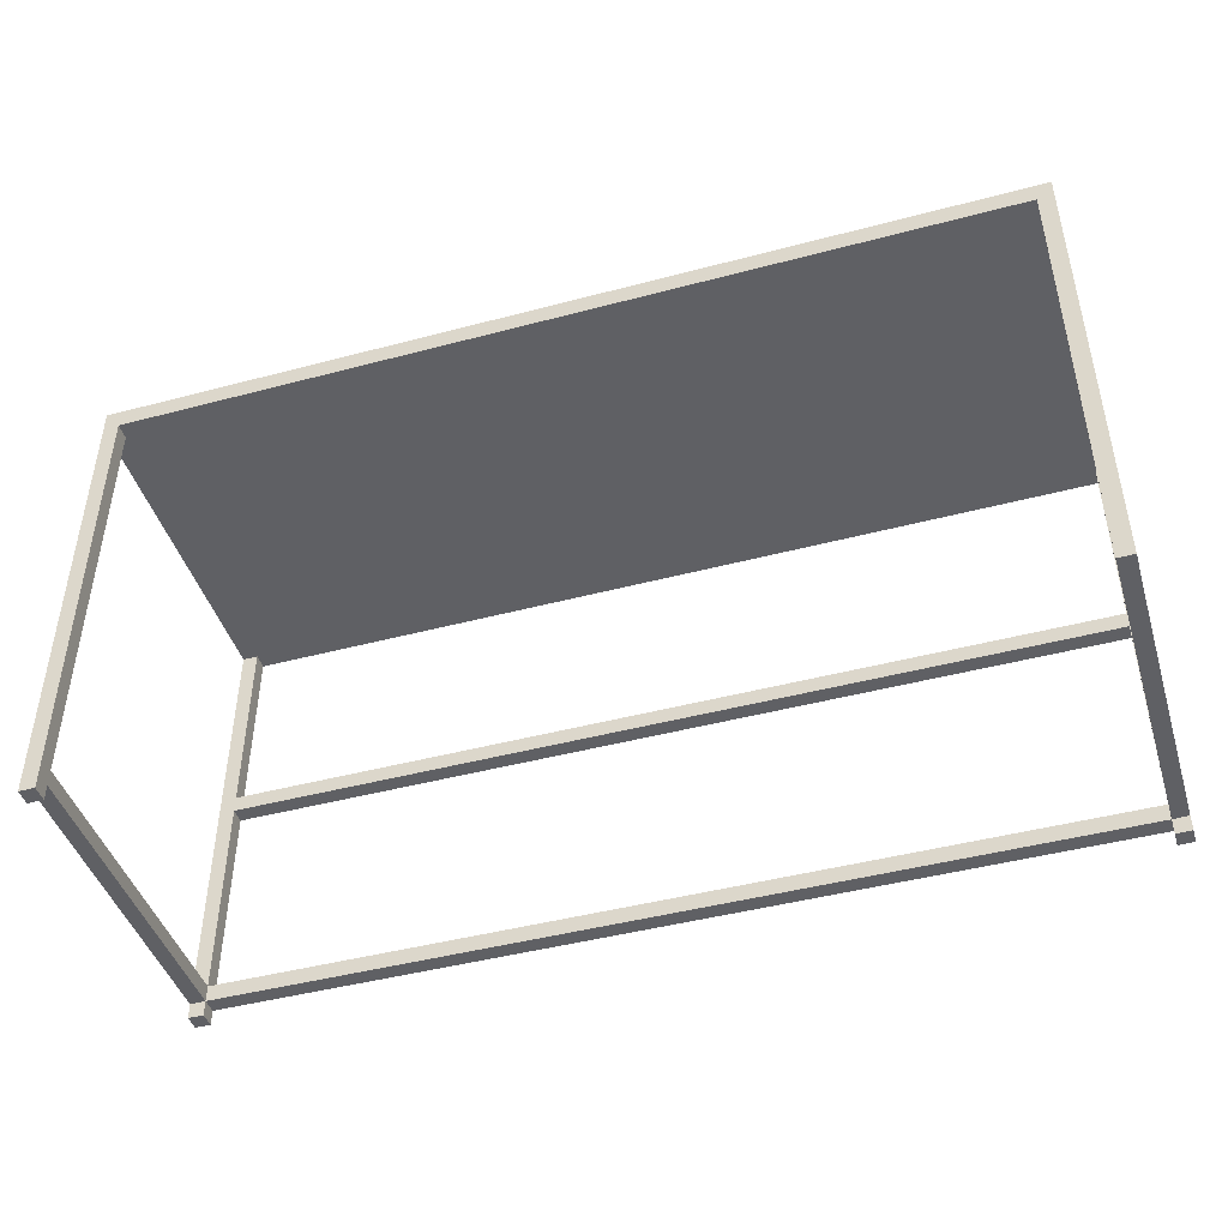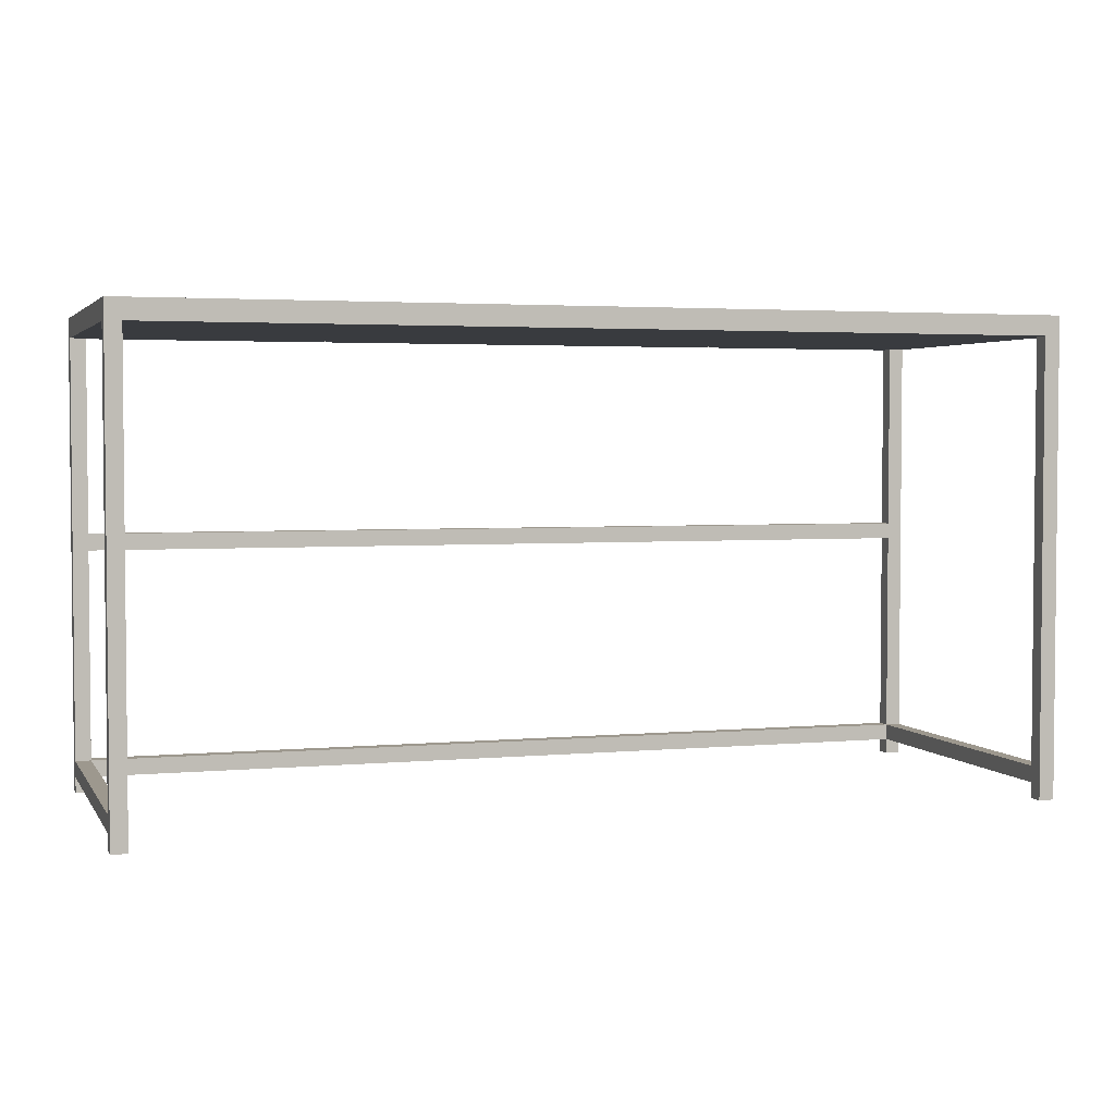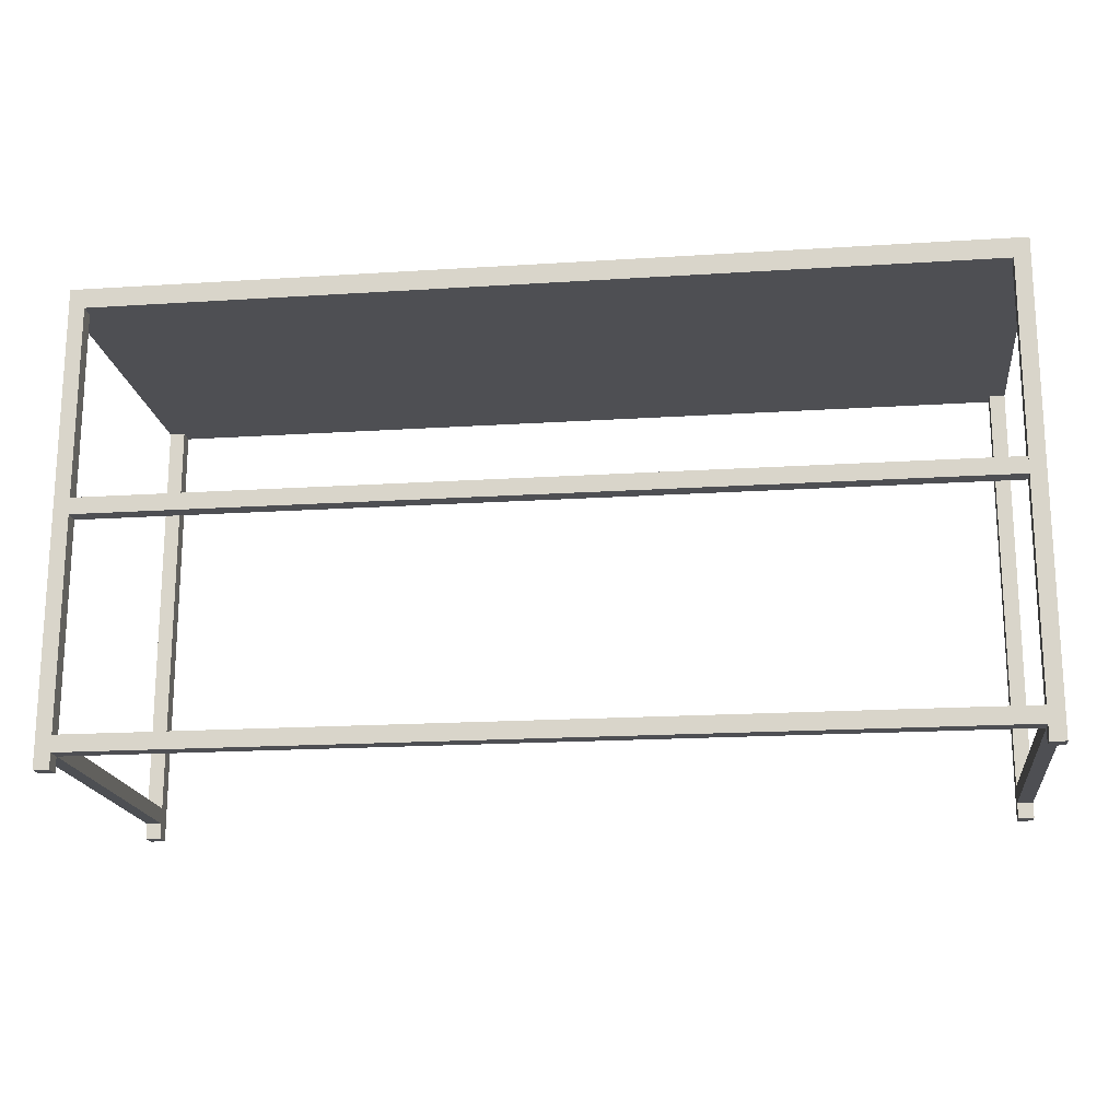
<metadata>
{"format":"obj","ext":"obj","renderer":"f3d","projection":"perspective","resolution":1024,"background":"white","views":[{"elev":-44.9,"azim":-162.9,"up":"+Y"},{"elev":3.2,"azim":162.3,"up":"+Y"},{"elev":-18.2,"azim":7.1,"up":"+Y"}]}
</metadata>
<code>
v 0.6843 0 0.2458
v 0.6843 0.02412 0.2705
v 0.6843 0.02412 0.2458
v 0.6843 0.02412 0.2705
v 0.6843 0 0.2458
v 0.6843 0 0.2705
v 0.6843 0.02412 0.2705
v -0.6843 0.02412 0.2458
v 0.6843 0.02412 0.2458
v -0.6843 0.02412 0.2458
v 0.6843 0.02412 0.2705
v -0.6843 0.02412 0.2705
v -0.6843 0.02412 0.2458
v -0.6843 0.04974 0.2705
v -0.6843 0.04974 0.2458
v -0.6843 0.04974 0.2705
v -0.6843 0.02412 0.2458
v -0.6843 0.02412 0.2705
v 0.7084 0.02412 0.2458
v 0.6843 0 0.2458
v 0.6843 0.02412 0.2458
v 0.6843 0 0.2458
v 0.7084 0.02412 0.2458
v 0.7084 0 0.2458
v 0.7084 0 0.2705
v 0.6843 0 0.2458
v 0.7084 0 0.2458
v 0.6843 0 0.2458
v 0.7084 0 0.2705
v 0.6843 0 0.2705
v 0.7084 0.02412 0.2458
v 0.6843 0.02412 -0.2458
v 0.7084 0.02412 -0.2458
v 0.6843 0.02412 -0.2458
v 0.7084 0.02412 0.2458
v 0.6843 0.02412 0.2458
v 0.6843 0.04974 0.2458
v -0.6843 0.02412 0.2458
v -0.6843 0.04974 0.2458
v -0.6843 0.02412 0.2458
v 0.6843 0.04974 0.2458
v 0.6843 0.02412 0.2458
v -0.6843 0.02412 0.2458
v -0.7084 0 0.2458
v -0.7084 0.02487 0.2458
v -0.7084 0 0.2458
v -0.6843 0.02412 0.2458
v -0.6843 0 0.2458
v -0.6843 0.02412 -0.2458
v -0.7084 0.02487 0.2458
v -0.7084 0.02487 -0.2458
v -0.7084 0.02487 0.2458
v -0.6843 0.02412 -0.2458
v -0.6843 0.02412 0.2458
v -0.6843 0 0.2705
v -0.7084 0 0.2458
v -0.6843 0 0.2458
v -0.7084 0 0.2458
v -0.6843 0 0.2705
v -0.7084 0 0.2705
v 0.6843 0.3773 0.2705
v -0.6843 0.3773 0.2458
v 0.6843 0.3773 0.2458
v -0.6843 0.3773 0.2458
v 0.6843 0.3773 0.2705
v -0.6843 0.3773 0.2705
v -0.7084 0.04974 0.2458
v -0.6843 0.04974 -0.2458
v -0.7084 0.04974 -0.2458
v -0.6843 0.04974 -0.2458
v -0.7084 0.04974 0.2458
v -0.6843 0.04974 0.2458
v -0.6843 0.04974 0.2705
v -0.6843 0.3773 0.2458
v -0.6843 0.3773 0.2705
v -0.6843 0.04974 0.2705
v -0.6843 0.04974 0.2458
v -0.6843 0.3773 0.2458
v -0.6843 0.02412 0.2705
v -0.6843 0.04974 0.2458
v -0.6843 0.04974 0.2705
v -0.6843 0.02412 0.2705
v -0.6843 0.02412 0.2458
v -0.6843 0.04974 0.2458
v -0.6843 0 0.2705
v -0.6843 0.02412 0.2458
v -0.6843 0.02412 0.2705
v -0.6843 0.02412 0.2458
v -0.6843 0 0.2705
v -0.6843 0 0.2458
v -0.6843 0.403 0.2705
v 0.6843 0.403 0.2458
v -0.6843 0.403 0.2458
v 0.6843 0.403 0.2458
v -0.6843 0.403 0.2705
v 0.6843 0.403 0.2705
v 0.6843 0.3773 0.2705
v -0.6843 0.403 0.2705
v -0.6843 0.3773 0.2705
v -0.6843 0.403 0.2705
v 0.6843 0.3773 0.2705
v 0.6843 0.403 0.2705
v -0.6843 0 0.2705
v -0.7084 0.7049 0.2705
v -0.7084 0 0.2705
v -0.6843 0.02412 0.2705
v -0.7084 0.7049 0.2705
v -0.6843 0 0.2705
v -0.6843 0.04974 0.2705
v -0.7084 0.7049 0.2705
v -0.6843 0.02412 0.2705
v -0.6843 0.3773 0.2705
v -0.7084 0.7049 0.2705
v -0.6843 0.04974 0.2705
v -0.6843 0.403 0.2705
v -0.7084 0.7049 0.2705
v -0.6843 0.3773 0.2705
v -0.7084 0.7049 0.2705
v -0.6843 0.403 0.2705
v -0.6843 0.7049 0.2705
v 0.6843 0.3773 0.2705
v 0.6843 0.403 0.2458
v 0.6843 0.403 0.2705
v 0.6843 0.403 0.2458
v 0.6843 0.3773 0.2705
v 0.6843 0.3773 0.2458
v 0.6843 0 0.2705
v 0.6843 0.04974 0.2705
v 0.6843 0.02412 0.2705
v 0.6843 0 0.2705
v 0.6843 0.7049 0.2705
v 0.6843 0.04974 0.2705
v 0.7084 0 0.2705
v 0.6843 0.7049 0.2705
v 0.6843 0 0.2705
v 0.6843 0.7049 0.2705
v 0.7084 0 0.2705
v 0.7084 0.7049 0.2705
v 0.6843 0.02412 0.2705
v -0.6843 0.04974 0.2705
v -0.6843 0.02412 0.2705
v -0.6843 0.04974 0.2705
v 0.6843 0.02412 0.2705
v 0.6843 0.04974 0.2705
v 0.6843 0.04974 0.2705
v 0.6843 0.403 0.2705
v 0.6843 0.3773 0.2705
v 0.6843 0.403 0.2705
v 0.6843 0.04974 0.2705
v 0.6843 0.7049 0.2705
v -0.6843 0.04974 0.2705
v 0.6843 0.04974 0.2458
v -0.6843 0.04974 0.2458
v 0.6843 0.04974 0.2458
v -0.6843 0.04974 0.2705
v 0.6843 0.04974 0.2705
v 0.6843 0.04974 0.2458
v 0.7084 0.04974 -0.2458
v 0.6843 0.04974 -0.2458
v 0.7084 0.04974 -0.2458
v 0.6843 0.04974 0.2458
v 0.7084 0.04974 0.2458
v 0.7084 0.7049 0.2705
v 0.7084 0.04974 0.2458
v 0.7084 0.7049 0.2458
v 0.7084 0.04974 0.2458
v 0.7084 0.02412 0.2458
v 0.7084 0.04974 -0.2458
v 0.7084 0.7049 0.2705
v 0.7084 0.02412 0.2458
v 0.7084 0.04974 0.2458
v 0.7084 0 0.2705
v 0.7084 0.02412 0.2458
v 0.7084 0.7049 0.2705
v 0.7084 0.02412 0.2458
v 0.7084 0 0.2705
v 0.7084 0 0.2458
v 0.7084 0.04974 -0.2458
v 0.7084 0.02412 0.2458
v 0.7084 0.02412 -0.2458
v 0.7084 0.04974 -0.2458
v 0.6843 0.02412 -0.2458
v 0.6843 0.04974 -0.2458
v 0.6843 0.02412 -0.2458
v 0.7084 0.04974 -0.2458
v 0.7084 0.02412 -0.2458
v 0.7084 0.04974 -0.2458
v 0.7084 0.7049 -0.2705
v 0.7084 0.7049 -0.2458
v 0.7084 0.02412 -0.2458
v 0.7084 0.7049 -0.2705
v 0.7084 0.04974 -0.2458
v 0.7084 0 -0.2458
v 0.7084 0.7049 -0.2705
v 0.7084 0.02412 -0.2458
v 0.7084 0.7049 -0.2705
v 0.7084 0 -0.2458
v 0.7084 0 -0.2705
v 0.6843 0.02412 -0.2458
v 0.6843 0.04974 0.2458
v 0.6843 0.04974 -0.2458
v 0.6843 0.04974 0.2458
v 0.6843 0.02412 -0.2458
v 0.6843 0.02412 0.2458
v 0.7084 0 -0.2458
v 0.6843 0 -0.2705
v 0.7084 0 -0.2705
v 0.6843 0 -0.2705
v 0.7084 0 -0.2458
v 0.6843 0 -0.2458
v 0.7084 0.7049 -0.2705
v 0.6843 0 -0.2705
v 0.6843 0.7049 -0.2705
v 0.6843 0 -0.2705
v 0.7084 0.7049 -0.2705
v 0.7084 0 -0.2705
v -0.6843 0.02412 0.2458
v -0.6843 0.04974 -0.2458
v -0.6843 0.04974 0.2458
v -0.6843 0.04974 -0.2458
v -0.6843 0.02412 0.2458
v -0.6843 0.02412 -0.2458
v -0.6843 0.7049 -0.2705
v -0.7084 0 -0.2705
v -0.7084 0.7049 -0.2705
v -0.7084 0 -0.2705
v -0.6843 0.7049 -0.2705
v -0.6843 0 -0.2705
v -0.6843 0.04974 -0.2458
v -0.7084 0.02487 -0.2458
v -0.7084 0.04974 -0.2458
v -0.7084 0.02487 -0.2458
v -0.6843 0.04974 -0.2458
v -0.6843 0.02412 -0.2458
v -0.6843 0 -0.2458
v -0.7084 0 -0.2705
v -0.6843 0 -0.2705
v -0.7084 0 -0.2705
v -0.6843 0 -0.2458
v -0.7084 0 -0.2458
v -0.7084 0.04974 -0.2458
v -0.7084 0.02487 -0.2458
v -0.7084 0.04974 0.2458
v -0.7084 0.04974 0.2458
v -0.7084 0.7049 0.2705
v -0.7084 0.7049 0.2458
v -0.7084 0.02487 0.2458
v -0.7084 0.04974 0.2458
v -0.7084 0.02487 -0.2458
v -0.7084 0.02487 0.2458
v -0.7084 0.7049 0.2705
v -0.7084 0.04974 0.2458
v -0.7084 0 0.2458
v -0.7084 0.7049 0.2705
v -0.7084 0.02487 0.2458
v -0.7084 0.7049 0.2705
v -0.7084 0 0.2458
v -0.7084 0 0.2705
v -0.7084 0.7049 -0.2705
v -0.7084 0.04974 -0.2458
v -0.7084 0.7049 -0.2458
v -0.7084 0.7049 -0.2705
v -0.7084 0.02487 -0.2458
v -0.7084 0.04974 -0.2458
v -0.7084 0 -0.2705
v -0.7084 0.02487 -0.2458
v -0.7084 0.7049 -0.2705
v -0.7084 0.02487 -0.2458
v -0.7084 0 -0.2705
v -0.7084 0 -0.2458
v -0.7084 0.736 -0.2705
v -0.6715 0.736 -0.2362
v 0.6715 0.736 -0.2362
v -0.7084 0.736 -0.2705
v -0.6715 0.736 0.2362
v -0.6715 0.736 -0.2362
v -0.6715 0.736 0.2362
v -0.7084 0.736 0.2705
v 0.7084 0.736 0.2705
v -0.7084 0.736 0.2705
v -0.6715 0.736 0.2362
v -0.7084 0.736 -0.2705
v 0.6715 0.736 -0.2362
v 0.7084 0.736 -0.2705
v -0.7084 0.736 -0.2705
v 0.6715 0.736 0.2362
v 0.7084 0.736 -0.2705
v 0.6715 0.736 -0.2362
v 0.6715 0.736 0.2362
v 0.7084 0.736 0.2705
v 0.7084 0.736 -0.2705
v 0.7084 0.736 0.2705
v 0.6715 0.736 0.2362
v -0.6715 0.736 0.2362
v 0.6843 0.403 0.2458
v -0.6843 0.3773 0.2458
v -0.6843 0.403 0.2458
v -0.6843 0.3773 0.2458
v 0.6843 0.403 0.2458
v 0.6843 0.3773 0.2458
v -0.6843 0.7049 0.2458
v -0.7084 0.04974 0.2458
v -0.7084 0.7049 0.2458
v -0.6843 0.403 0.2458
v -0.7084 0.04974 0.2458
v -0.6843 0.7049 0.2458
v -0.6843 0.3773 0.2458
v -0.7084 0.04974 0.2458
v -0.6843 0.403 0.2458
v -0.7084 0.04974 0.2458
v -0.6843 0.3773 0.2458
v -0.6843 0.04974 0.2458
v -0.6843 0.7049 0.2705
v -0.6843 0.403 0.2458
v -0.6843 0.7049 0.2458
v -0.6843 0.403 0.2458
v -0.6843 0.7049 0.2705
v -0.6843 0.403 0.2705
v -0.6843 0.7049 0.2705
v -0.7084 0.736 0.2705
v -0.7084 0.7049 0.2705
v 0.6843 0.7049 0.2705
v -0.7084 0.736 0.2705
v -0.6843 0.7049 0.2705
v 0.7084 0.7049 0.2705
v -0.7084 0.736 0.2705
v 0.6843 0.7049 0.2705
v -0.7084 0.736 0.2705
v 0.7084 0.7049 0.2705
v 0.7084 0.736 0.2705
v 0.6843 0.403 0.2458
v 0.6843 0.7049 0.2705
v 0.6843 0.7049 0.2458
v 0.6843 0.403 0.2458
v 0.6843 0.403 0.2705
v 0.6843 0.7049 0.2705
v 0.6843 0.3773 0.2458
v 0.6843 0.403 0.2705
v 0.6843 0.403 0.2458
v 0.6843 0.3773 0.2458
v 0.6843 0.3773 0.2705
v 0.6843 0.403 0.2705
v 0.6843 0.04974 0.2458
v 0.6843 0.3773 0.2705
v 0.6843 0.3773 0.2458
v 0.6843 0.3773 0.2705
v 0.6843 0.04974 0.2458
v 0.6843 0.04974 0.2705
v 0.6843 0.7049 0.2458
v 0.6843 0.3773 0.2458
v 0.6843 0.403 0.2458
v 0.6843 0.7049 0.2458
v 0.6843 0.04974 0.2458
v 0.6843 0.3773 0.2458
v 0.7084 0.7049 0.2458
v 0.6843 0.04974 0.2458
v 0.6843 0.7049 0.2458
v 0.6843 0.04974 0.2458
v 0.7084 0.7049 0.2458
v 0.7084 0.04974 0.2458
v 0.7084 0.7049 0.2705
v 0.7084 0.736 -0.2705
v 0.7084 0.736 0.2705
v 0.7084 0.7049 0.2458
v 0.7084 0.736 -0.2705
v 0.7084 0.7049 0.2705
v 0.7084 0.7049 -0.2458
v 0.7084 0.736 -0.2705
v 0.7084 0.7049 0.2458
v 0.7084 0.736 -0.2705
v 0.7084 0.7049 -0.2458
v 0.7084 0.7049 -0.2705
v 0.6843 0 -0.2458
v 0.6843 0.04974 -0.2458
v 0.6843 0.02412 -0.2458
v 0.6843 0 -0.2458
v 0.6843 0.7049 -0.2458
v 0.6843 0.04974 -0.2458
v 0.7084 0 -0.2458
v 0.6843 0.7049 -0.2458
v 0.6843 0 -0.2458
v 0.7084 0 -0.2458
v 0.7084 0.7049 -0.2458
v 0.6843 0.7049 -0.2458
v 0.7084 0.02412 -0.2458
v 0.7084 0.7049 -0.2458
v 0.7084 0 -0.2458
v 0.7084 0.7049 -0.2458
v 0.7084 0.02412 -0.2458
v 0.7084 0.04974 -0.2458
v 0.6843 0.7049 -0.2705
v 0.6843 0.04974 -0.2458
v 0.6843 0.7049 -0.2458
v 0.6843 0.7049 -0.2705
v 0.6843 0.02412 -0.2458
v 0.6843 0.04974 -0.2458
v 0.6843 0 -0.2705
v 0.6843 0.02412 -0.2458
v 0.6843 0.7049 -0.2705
v 0.6843 0.02412 -0.2458
v 0.6843 0 -0.2705
v 0.6843 0 -0.2458
v -0.7084 0.736 -0.2705
v -0.6843 0.7049 -0.2705
v -0.7084 0.7049 -0.2705
v -0.7084 0.736 -0.2705
v 0.6843 0.7049 -0.2705
v -0.6843 0.7049 -0.2705
v 0.7084 0.736 -0.2705
v 0.6843 0.7049 -0.2705
v -0.7084 0.736 -0.2705
v 0.6843 0.7049 -0.2705
v 0.7084 0.736 -0.2705
v 0.7084 0.7049 -0.2705
v -0.6843 0.04974 -0.2458
v -0.6843 0.7049 -0.2705
v -0.6843 0.7049 -0.2458
v -0.6843 0.02412 -0.2458
v -0.6843 0.7049 -0.2705
v -0.6843 0.04974 -0.2458
v -0.6843 0 -0.2458
v -0.6843 0.7049 -0.2705
v -0.6843 0.02412 -0.2458
v -0.6843 0.7049 -0.2705
v -0.6843 0 -0.2458
v -0.6843 0 -0.2705
v -0.7084 0.02487 -0.2458
v -0.6843 0 -0.2458
v -0.7084 0.04974 -0.2458
v -0.6843 0 -0.2458
v -0.7084 0.02487 -0.2458
v -0.7084 0 -0.2458
v -0.6843 0 -0.2458
v -0.7084 0.7049 -0.2458
v -0.7084 0.04974 -0.2458
v -0.6843 0 -0.2458
v -0.6843 0.7049 -0.2458
v -0.7084 0.7049 -0.2458
v -0.6843 0.02412 -0.2458
v -0.6843 0.7049 -0.2458
v -0.6843 0 -0.2458
v -0.6843 0.7049 -0.2458
v -0.6843 0.02412 -0.2458
v -0.6843 0.04974 -0.2458
v -0.7084 0.7049 -0.2705
v -0.7084 0.736 0.2705
v -0.7084 0.736 -0.2705
v -0.7084 0.7049 -0.2458
v -0.7084 0.736 0.2705
v -0.7084 0.7049 -0.2705
v -0.7084 0.7049 0.2458
v -0.7084 0.736 0.2705
v -0.7084 0.7049 -0.2458
v -0.7084 0.736 0.2705
v -0.7084 0.7049 0.2458
v -0.7084 0.7049 0.2705
v 0.7084 0.7049 -0.2458
v -0.6843 0.7049 -0.2458
v 0.6843 0.7049 -0.2458
v 0.7084 0.7049 -0.2458
v -0.7084 0.7049 -0.2458
v -0.6843 0.7049 -0.2458
v 0.7084 0.7049 -0.2458
v 0.6715 0.7049 -0.2362
v -0.7084 0.7049 -0.2458
v 0.7084 0.7049 -0.2458
v 0.6715 0.7049 0.2362
v 0.6715 0.7049 -0.2362
v 0.6715 0.7049 0.2362
v -0.6843 0.7049 0.2458
v -0.6715 0.7049 0.2362
v 0.7084 0.7049 0.2458
v 0.6715 0.7049 0.2362
v 0.7084 0.7049 -0.2458
v 0.7084 0.7049 0.2458
v -0.6843 0.7049 0.2458
v 0.6715 0.7049 0.2362
v 0.6843 0.7049 0.2458
v -0.6843 0.7049 0.2458
v 0.7084 0.7049 0.2458
v 0.6843 0.7049 0.2705
v -0.6843 0.7049 0.2458
v 0.6843 0.7049 0.2458
v -0.6843 0.7049 0.2458
v 0.6843 0.7049 0.2705
v -0.6843 0.7049 0.2705
v 0.6843 0.7049 -0.2458
v -0.6843 0.7049 -0.2705
v 0.6843 0.7049 -0.2705
v -0.6843 0.7049 -0.2705
v 0.6843 0.7049 -0.2458
v -0.6843 0.7049 -0.2458
v -0.6715 0.7049 -0.2362
v -0.7084 0.7049 -0.2458
v 0.6715 0.7049 -0.2362
v -0.6715 0.7049 0.2362
v -0.7084 0.7049 -0.2458
v -0.6715 0.7049 -0.2362
v -0.6843 0.7049 0.2458
v -0.7084 0.7049 -0.2458
v -0.6715 0.7049 0.2362
v -0.7084 0.7049 -0.2458
v -0.6843 0.7049 0.2458
v -0.7084 0.7049 0.2458
v 0.6715 0.7049 -0.2362
v 0.6715 0.736 0.2362
v 0.6715 0.736 -0.2362
v 0.6715 0.736 0.2362
v 0.6715 0.7049 -0.2362
v 0.6715 0.7049 0.2362
v 0.6715 0.736 0.2362
v -0.6715 0.7049 0.2362
v -0.6715 0.736 0.2362
v -0.6715 0.7049 0.2362
v 0.6715 0.736 0.2362
v 0.6715 0.7049 0.2362
v 0.6715 0.7049 -0.2362
v -0.6715 0.736 -0.2362
v -0.6715 0.7049 -0.2362
v -0.6715 0.736 -0.2362
v 0.6715 0.7049 -0.2362
v 0.6715 0.736 -0.2362
v -0.6715 0.7049 0.2362
v -0.6715 0.736 -0.2362
v -0.6715 0.736 0.2362
v -0.6715 0.736 -0.2362
v -0.6715 0.7049 0.2362
v -0.6715 0.7049 -0.2362
v -0.6715 0.7049 0.2362
v 0.6715 0.7049 0.2362
v -0.6715 0.7049 -0.2362
v 0.6715 0.7049 -0.2362
v -0.6715 0.7049 -0.2362
v 0.6715 0.7049 0.2362
v 0.6715 0.7049 0.2362
v -0.6715 0.7049 -0.2362
v 0.6715 0.7049 -0.2362
v -0.6715 0.7049 -0.2362
v 0.6715 0.7049 0.2362
v -0.6715 0.7049 0.2362
v -0.6715 0.736 0.2362
v -0.6715 0.736 -0.2362
v 0.6715 0.736 0.2362
v 0.6715 0.736 -0.2362
v 0.6715 0.736 0.2362
v -0.6715 0.736 -0.2362
v -0.6715 0.736 -0.2362
v 0.6715 0.736 0.2362
v 0.6715 0.736 -0.2362
v 0.6715 0.736 0.2362
v -0.6715 0.736 -0.2362
v -0.6715 0.736 0.2362
f 1 2 3
f 4 5 6
f 7 8 9
f 10 11 12
f 13 14 15
f 16 17 18
f 19 20 21
f 22 23 24
f 25 26 27
f 28 29 30
f 31 32 33
f 34 35 36
f 37 38 39
f 40 41 42
f 43 44 45
f 46 47 48
f 49 50 51
f 52 53 54
f 55 56 57
f 58 59 60
f 61 62 63
f 64 65 66
f 67 68 69
f 70 71 72
f 73 74 75
f 76 77 78
f 79 80 81
f 82 83 84
f 85 86 87
f 88 89 90
f 91 92 93
f 94 95 96
f 97 98 99
f 100 101 102
f 103 104 105
f 106 107 108
f 109 110 111
f 112 113 114
f 115 116 117
f 118 119 120
f 121 122 123
f 124 125 126
f 127 128 129
f 130 131 132
f 133 134 135
f 136 137 138
f 139 140 141
f 142 143 144
f 145 146 147
f 148 149 150
f 151 152 153
f 154 155 156
f 157 158 159
f 160 161 162
f 163 164 165
f 166 167 168
f 169 170 171
f 172 173 174
f 175 176 177
f 178 179 180
f 181 182 183
f 184 185 186
f 187 188 189
f 190 191 192
f 193 194 195
f 196 197 198
f 199 200 201
f 202 203 204
f 205 206 207
f 208 209 210
f 211 212 213
f 214 215 216
f 217 218 219
f 220 221 222
f 223 224 225
f 226 227 228
f 229 230 231
f 232 233 234
f 235 236 237
f 238 239 240
f 241 242 243
f 244 245 246
f 247 248 249
f 250 251 252
f 253 254 255
f 256 257 258
f 259 260 261
f 262 263 264
f 265 266 267
f 268 269 270
f 271 272 273
f 274 275 276
f 277 278 279
f 280 281 282
f 283 284 285
f 286 287 288
f 289 290 291
f 292 293 294
f 295 296 297
f 298 299 300
f 301 302 303
f 304 305 306
f 307 308 309
f 310 311 312
f 313 314 315
f 316 317 318
f 319 320 321
f 322 323 324
f 325 326 327
f 328 329 330
f 331 332 333
f 334 335 336
f 337 338 339
f 340 341 342
f 343 344 345
f 346 347 348
f 349 350 351
f 352 353 354
f 355 356 357
f 358 359 360
f 361 362 363
f 364 365 366
f 367 368 369
f 370 371 372
f 373 374 375
f 376 377 378
f 379 380 381
f 382 383 384
f 385 386 387
f 388 389 390
f 391 392 393
f 394 395 396
f 397 398 399
f 400 401 402
f 403 404 405
f 406 407 408
f 409 410 411
f 412 413 414
f 415 416 417
f 418 419 420
f 421 422 423
f 424 425 426
f 427 428 429
f 430 431 432
f 433 434 435
f 436 437 438
f 439 440 441
f 442 443 444
f 445 446 447
f 448 449 450
f 451 452 453
f 454 455 456
f 457 458 459
f 460 461 462
f 463 464 465
f 466 467 468
f 469 470 471
f 472 473 474
f 475 476 477
f 478 479 480
f 481 482 483
f 484 485 486
f 487 488 489
f 490 491 492
f 493 494 495
f 496 497 498
f 499 500 501
f 502 503 504
f 505 506 507
f 508 509 510
f 511 512 513
f 514 515 516
f 517 518 519
f 520 521 522
f 523 524 525
f 526 527 528
f 529 530 531
f 532 533 534
f 535 536 537
f 538 539 540
f 541 542 543
f 544 545 546
f 547 548 549
f 550 551 552

</code>
